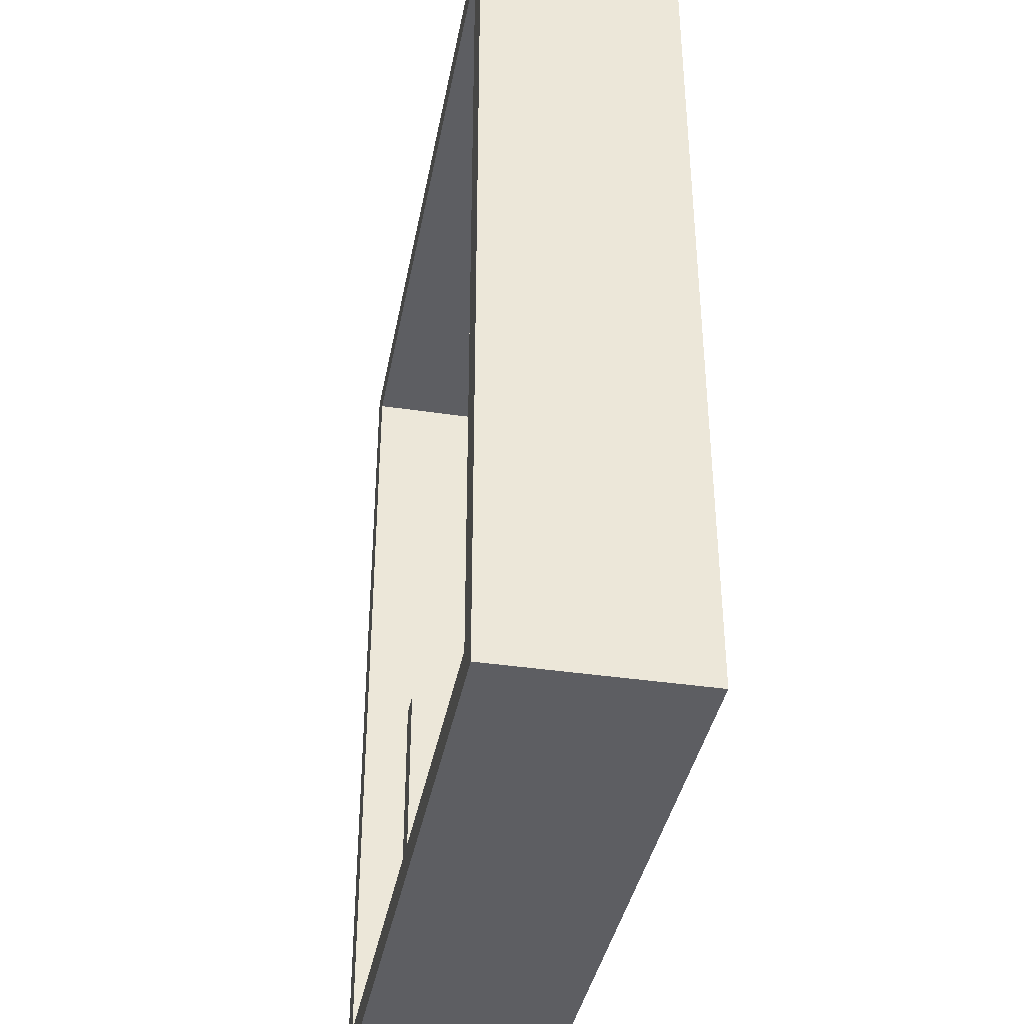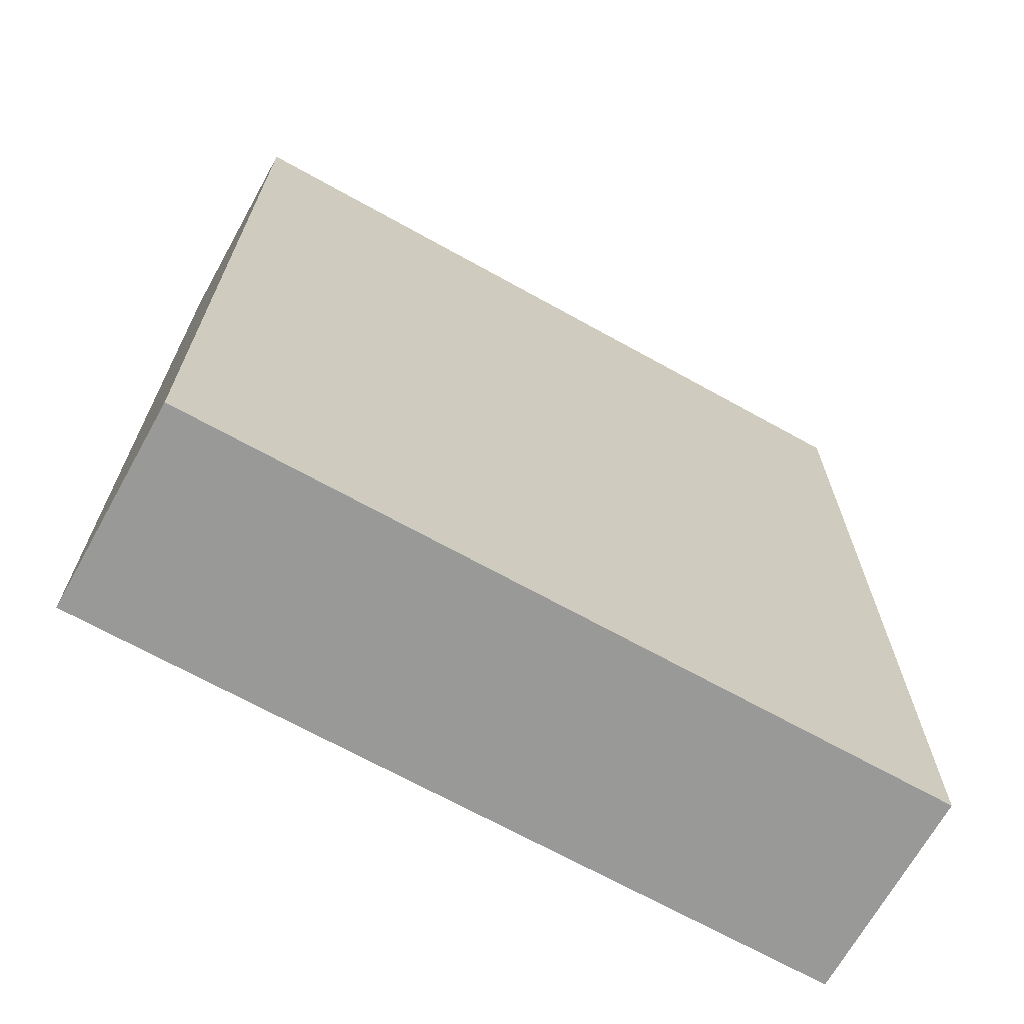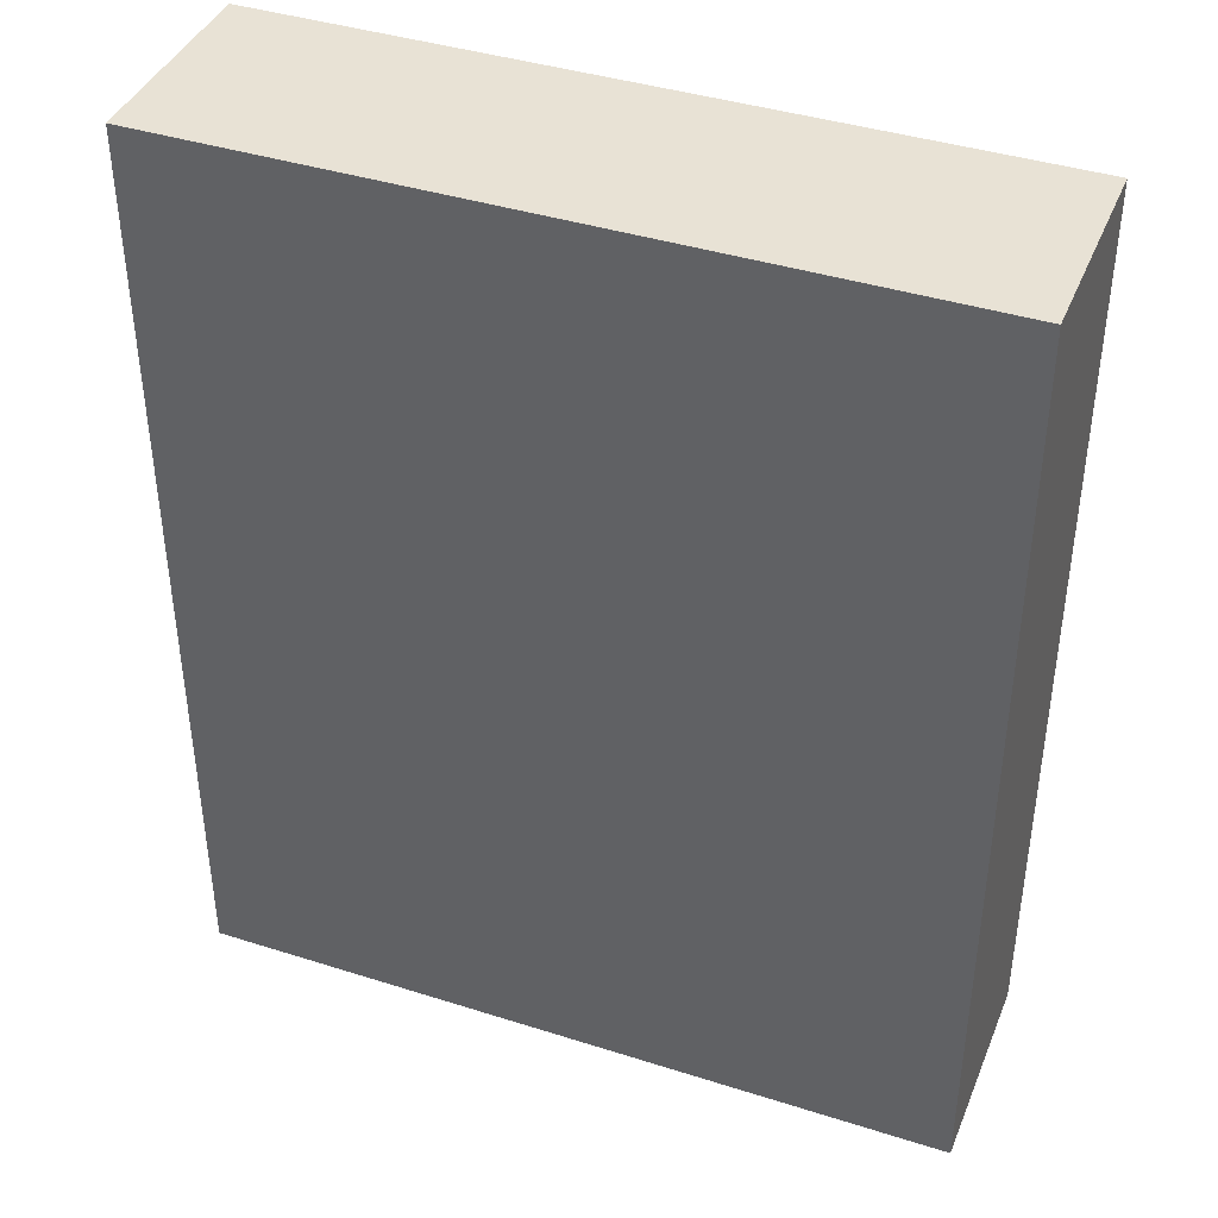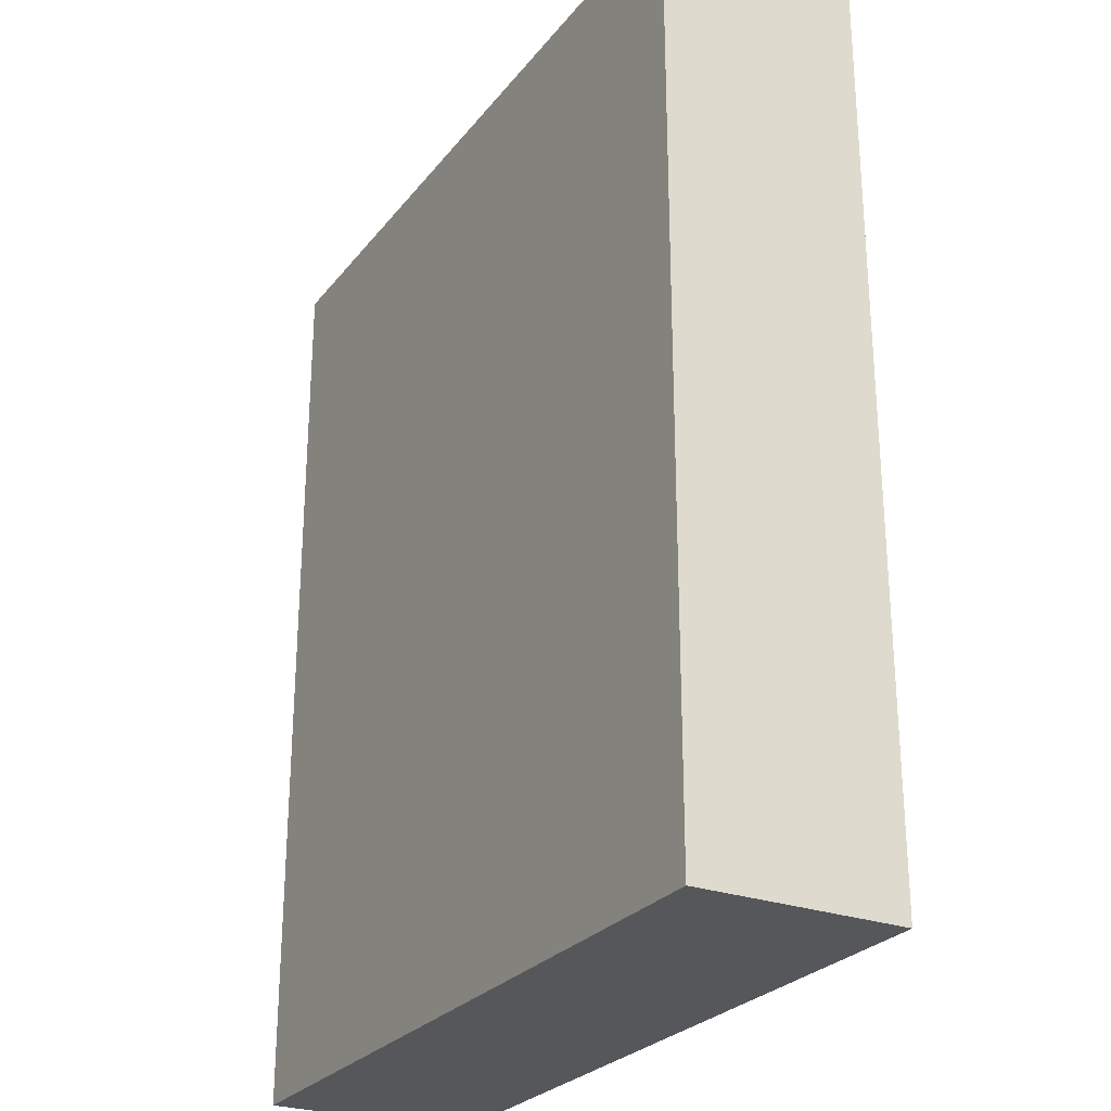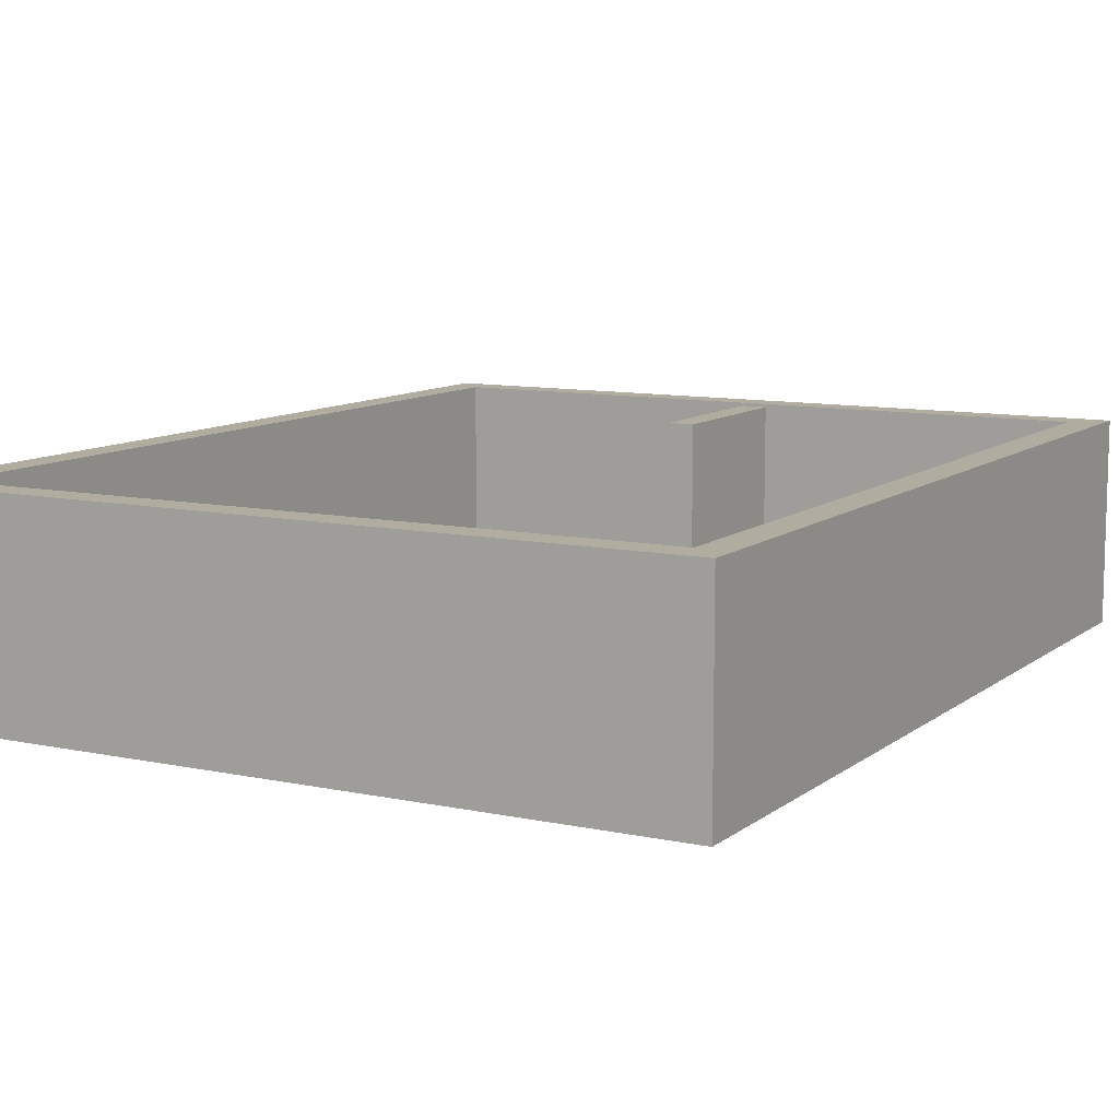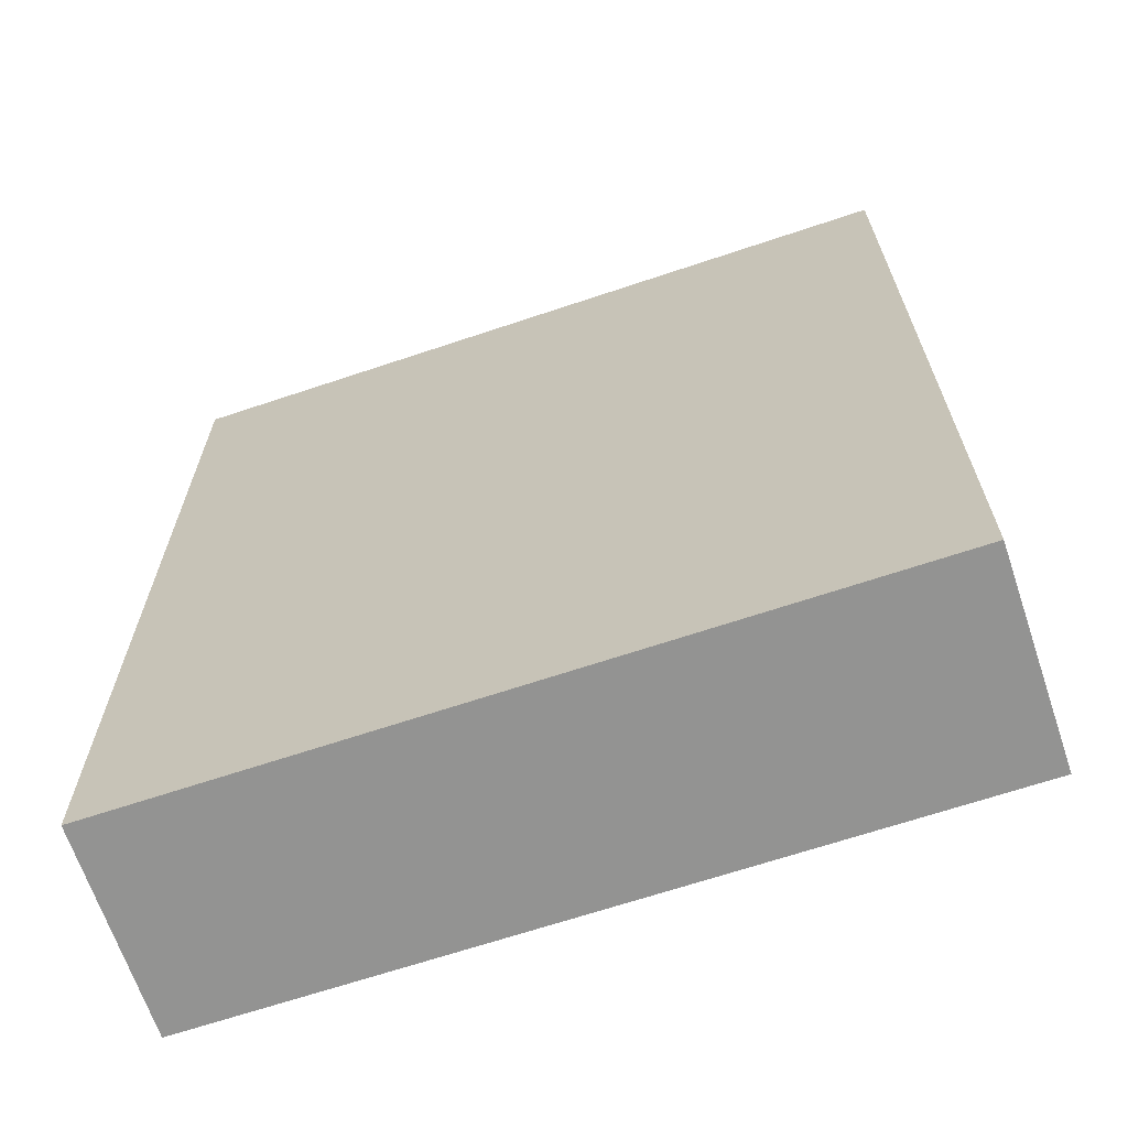
<metadata>
{"format":"obj","ext":"obj","renderer":"f3d","projection":"perspective","resolution":1024,"background":"white","views":[{"elev":-38.7,"azim":79.4,"up":"+Y"},{"elev":-68.8,"azim":150.9,"up":"+Y"},{"elev":40.7,"azim":-158.8,"up":"+Y"},{"elev":-26.6,"azim":-119.5,"up":"+Y"},{"elev":9.9,"azim":-151.1,"up":"+Z"},{"elev":-66.7,"azim":-161.4,"up":"+Y"}]}
</metadata>
<code>
v -0.5 1.185 3.686
v 0.5 1.185 3.686
v -0.5 7.69 3.686
v 0.5 7.69 3.686
v -0.5 7.69 -3.082
v 0.5 7.69 -3.082
v -0.5 1.185 -3.082
v 0.5 1.185 -3.082
f 1 2 4 3
f 3 4 6 5
f 5 6 8 7
f 7 8 2 1
f 2 8 6 4
f 7 1 3 5
v -13.91 -0 3.804
v 13.91 -0 3.804
v -13.91 34 3.804
v 13.91 34 3.804
v -13.91 34 -3.804
v 13.91 34 -3.804
v -13.91 -0 -3.804
v 13.91 -0 -3.804
v 12.72 34 3.804
v 12.72 34 -3.804
v 12.72 -0 -3.804
v 12.72 -0 3.804
v -12.72 34 3.804
v -12.72 34 -3.804
v -12.72 -0 -3.804
v -12.72 -0 3.804
v -13.91 32.81 3.804
v -13.91 32.81 -3.804
v -12.72 32.81 -3.804
v 12.72 32.81 -3.804
v 13.91 32.81 -3.804
v 13.91 32.81 3.804
v 12.72 32.81 3.804
v -12.72 32.81 3.804
v -13.91 1.185 3.804
v -13.91 1.185 -3.804
v -12.72 1.185 -3.804
v 12.72 1.185 -3.804
v 13.91 1.185 -3.804
v 13.91 1.185 3.804
v 12.72 1.185 3.804
v -12.72 1.185 3.804
v -12.72 1.185 -2.895
v -12.72 32.81 -2.895
v 12.72 1.185 -2.895
v 12.72 32.81 -2.895
f 9 24 40 33
f 11 21 22 13
f 34 35 23 15
f 15 23 24 9
f 10 16 37 38
f 15 9 33 34
f 17 12 14 18
f 19 36 37 16
f 20 19 16 10
f 39 20 10 38
f 21 17 18 22
f 23 35 36 19
f 24 23 19 20
f 40 24 20 39
f 26 25 11 13
f 13 22 27 26
f 28 27 22 18
f 29 28 18 14
f 30 29 14 12
f 17 31 30 12
f 21 32 31 17
f 25 32 21 11
f 34 33 25 26
f 26 27 35 34
f 36 35 27 28
f 37 36 28 29
f 38 37 29 30
f 31 39 38 30
f 42 41 43 44
f 33 40 32 25
f 32 40 41 42
f 40 39 43 41
f 39 31 44 43
f 31 32 42 44

</code>
